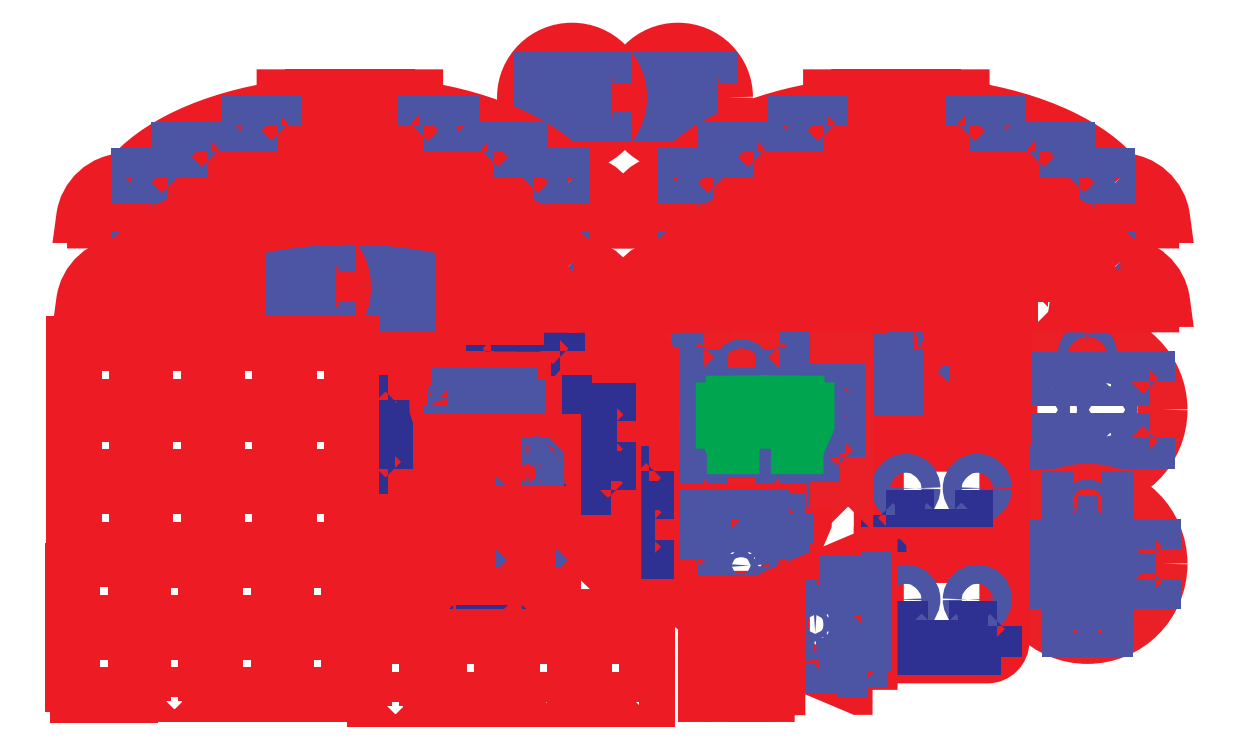
<metadata>
{"format":"dxf","ext":"dxf","renderer":"ezdxf+matplotlib","layout":"modelspace","background":"white","min_lineweight":24,"dpi":150}
</metadata>
<code>
0
SECTION
2
ENTITIES
0
INSERT
8
Layer 1
2
block 2
10
0
20
0
30
0
0
INSERT
8
Layer 1
2
block 172
10
0
20
0
30
0
0
INSERT
8
Layer 1
2
block 173
10
0
20
0
30
0
0
INSERT
8
Layer 1
2
block 174
10
0
20
0
30
0
0
INSERT
8
Layer 1
2
block 175
10
0
20
0
30
0
0
ENDSEC
0
EOF

</code>
